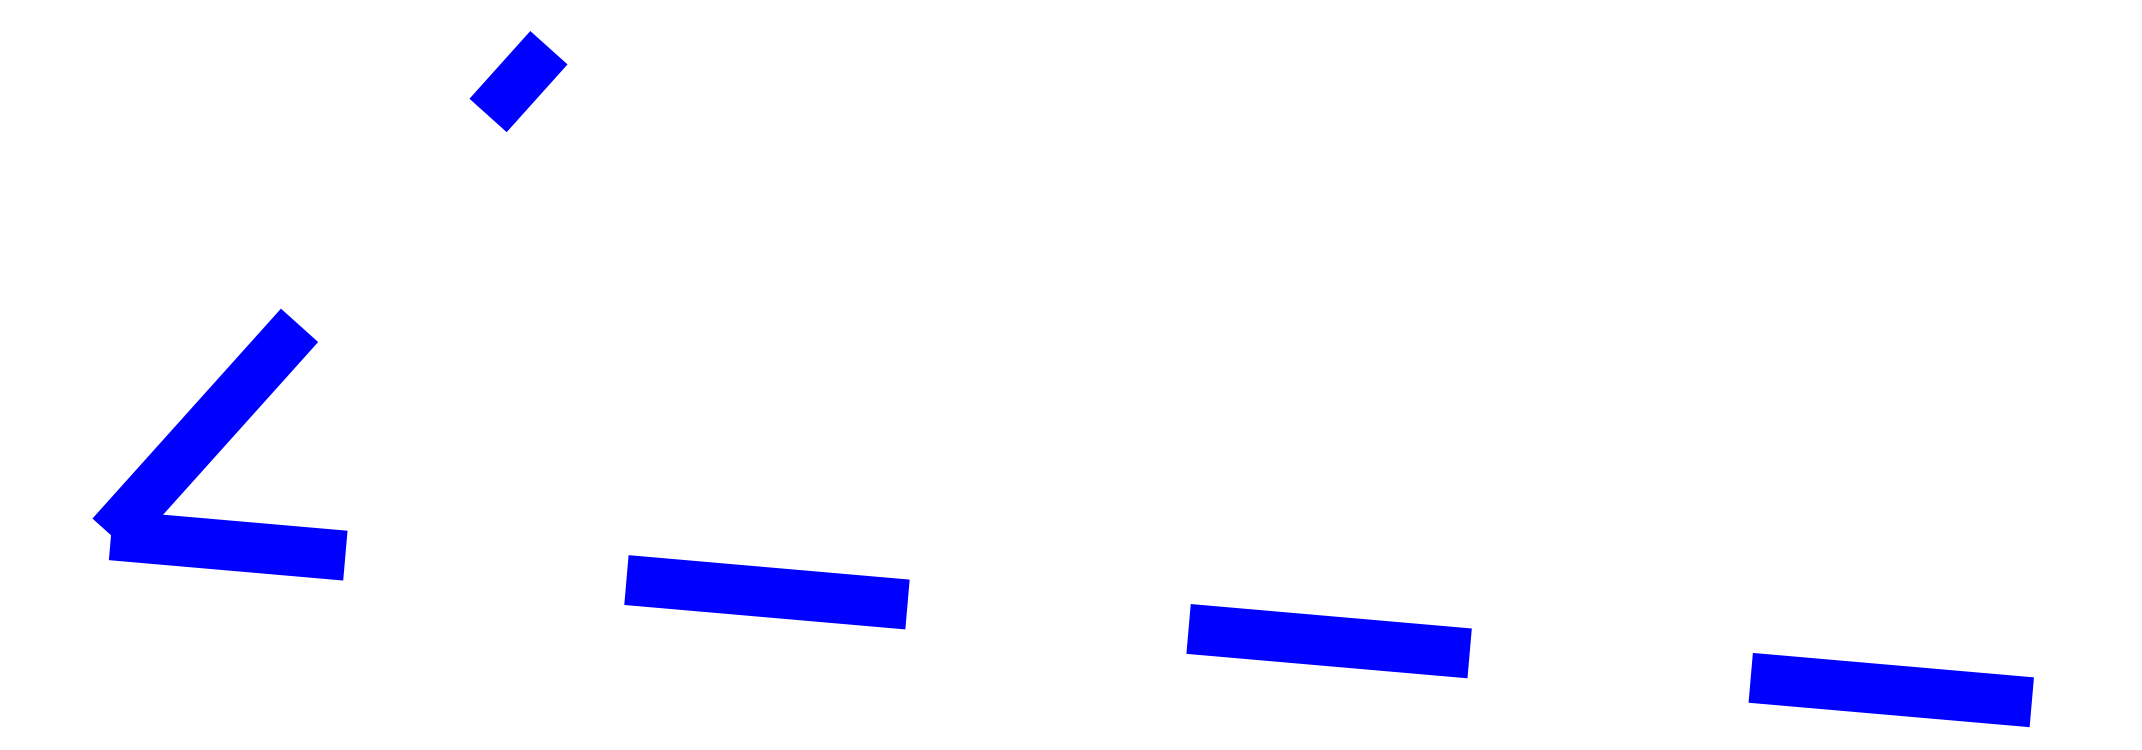
<metadata>
{"format":"dxf","ext":"dxf","renderer":"ezdxf+matplotlib","layout":"modelspace","background":"white","min_lineweight":24,"dpi":150}
</metadata>
<code>
0
SECTION
2
ENTITIES
0
LINE
8
Surface
10
  8.51
20
  0
30
  4.16
11
  0
21
  0.74
31
  0
0
LINE
8
Surface
10
  0
20
  0.74
30
  0
11
  1.94
21
  2.9
31
  0.77
000
ENDSEC
000
EOF
0
ENDSEC
0
EOF

</code>
